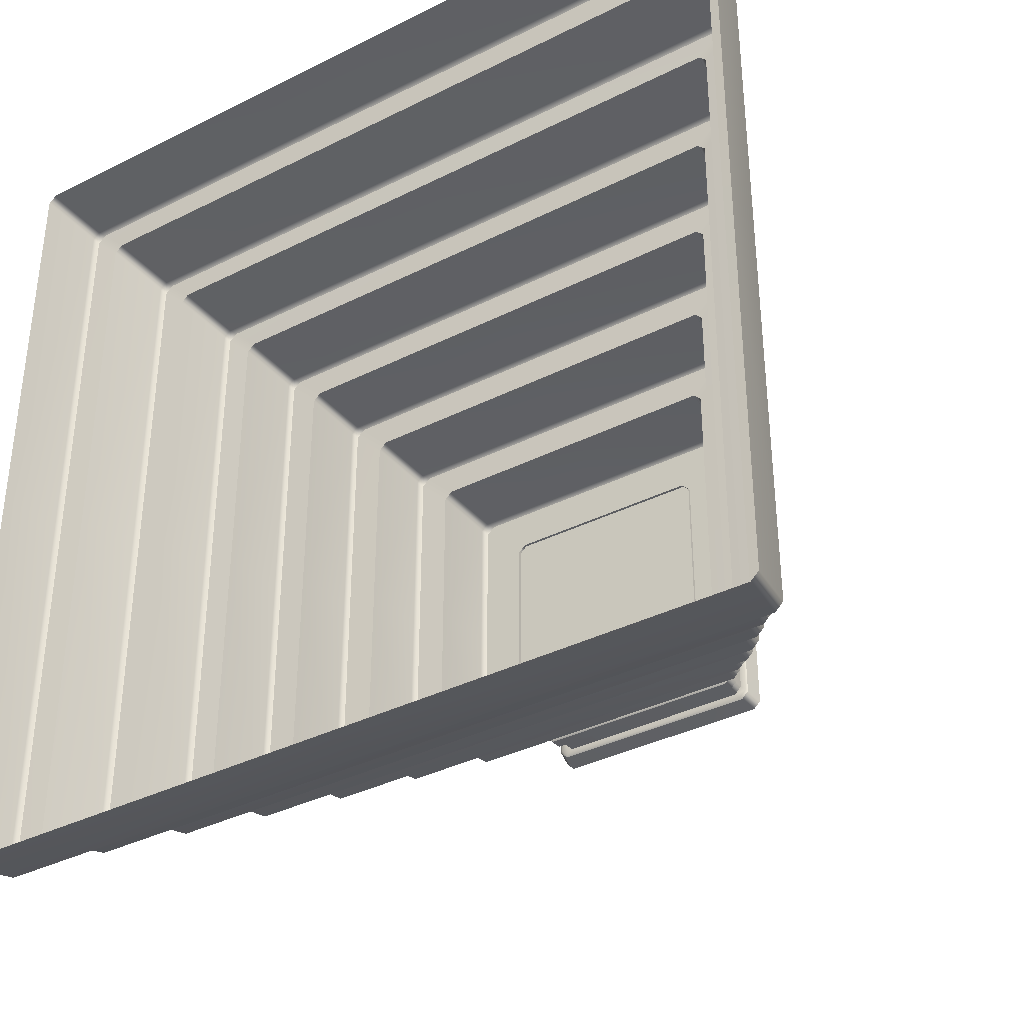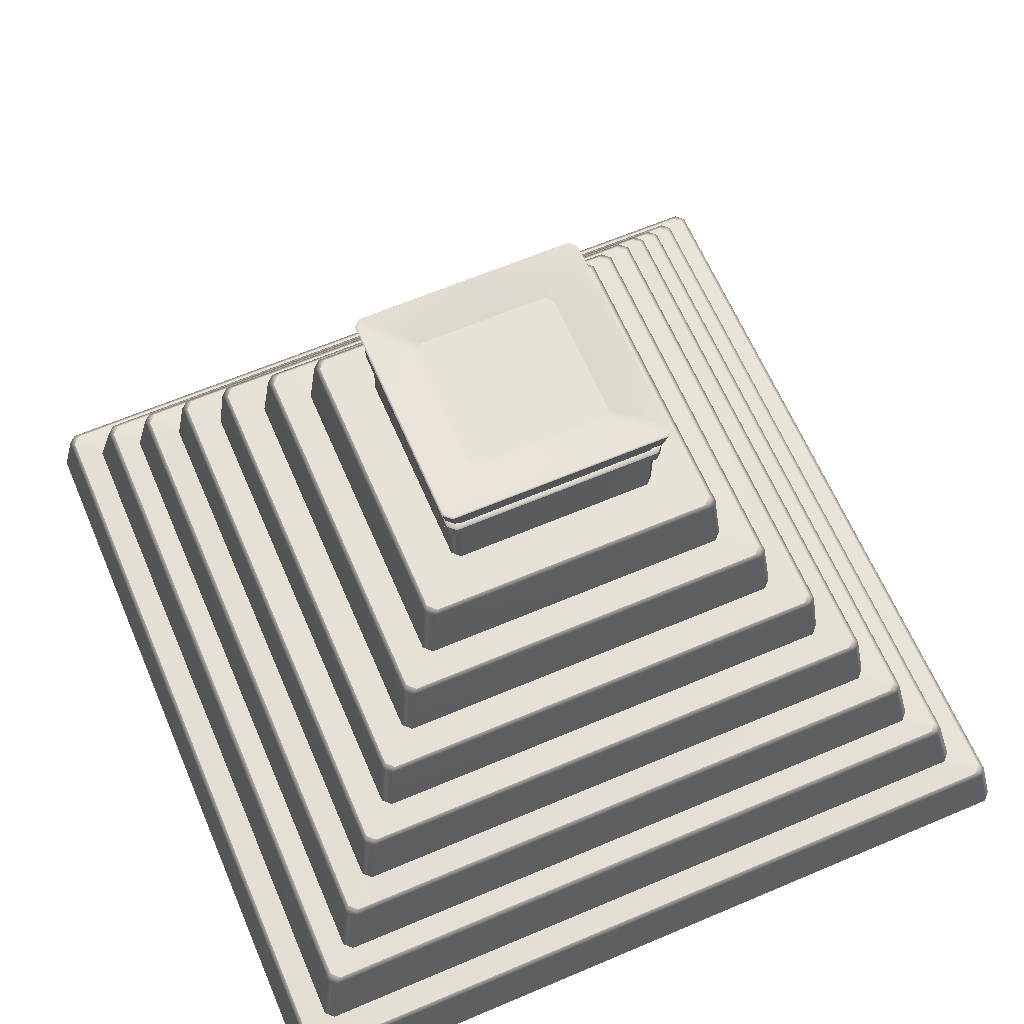
<metadata>
{"format":"obj","ext":"obj","renderer":"f3d","projection":"perspective","resolution":1024,"background":"white","views":[{"elev":-36.7,"azim":33.0,"up":"+Z"},{"elev":63.8,"azim":-113.2,"up":"+Y"}]}
</metadata>
<code>
g default
v -1.201 5.698 1.288
v -1.288 5.698 1.201
v -1.288 6.429 1.201
v -1.201 6.429 1.288
v 1.288 5.698 1.201
v 1.201 5.698 1.288
v 1.201 6.429 1.288
v 1.288 6.429 1.201
v 1.288 6.816 -1.201
v 1.201 6.816 -1.288
v 1.201 6.611 -1.288
v 1.288 6.611 -1.201
v -1.201 6.816 -1.288
v -1.288 6.816 -1.201
v -1.288 6.611 -1.201
v -1.201 6.611 -1.288
v -1.288 6.816 1.201
v -1.201 6.816 1.288
v -1.201 6.611 1.288
v -1.288 6.611 1.201
v 1.201 6.816 1.288
v 1.288 6.816 1.201
v 1.288 6.611 1.201
v 1.201 6.611 1.288
v 1.201 5.698 -1.288
v 1.288 5.698 -1.201
v 1.288 6.429 -1.201
v 1.201 6.429 -1.288
v -1.288 5.698 -1.201
v -1.201 5.698 -1.288
v -1.201 6.429 -1.288
v -1.288 6.429 -1.201
v -1.268 6.816 1.355
v -1.355 6.816 1.268
v -1.375 6.832 1.288
v -1.288 6.832 1.375
v -1.288 6.832 -1.375
v -1.375 6.832 -1.288
v -1.355 6.816 -1.268
v -1.268 6.816 -1.355
v 1.288 6.832 1.375
v 1.375 6.832 1.288
v 1.355 6.816 1.268
v 1.268 6.816 1.355
v 1.268 6.816 -1.355
v 1.355 6.816 -1.268
v 1.375 6.832 -1.288
v 1.288 6.832 -1.375
v 1.312 7.081 1.399
v 1.399 7.081 1.312
v 1.417 7.062 1.33
v 1.33 7.062 1.417
v 1.33 7.062 -1.417
v 1.417 7.062 -1.33
v 1.399 7.081 -1.312
v 1.312 7.081 -1.399
v -1.33 7.062 1.417
v -1.417 7.062 1.33
v -1.399 7.081 1.312
v -1.312 7.081 1.399
v -1.312 7.081 -1.399
v -1.399 7.081 -1.312
v -1.417 7.062 -1.33
v -1.33 7.062 -1.417
v 1.26 6.593 -1.347
v 1.347 6.593 -1.26
v 1.329 6.611 -1.242
v 1.242 6.611 -1.329
v 1.242 6.611 1.329
v 1.329 6.611 1.242
v 1.347 6.593 1.26
v 1.26 6.593 1.347
v -1.242 6.611 -1.329
v -1.329 6.611 -1.242
v -1.347 6.593 -1.26
v -1.26 6.593 -1.347
v -1.329 6.611 1.242
v -1.242 6.611 1.329
v -1.26 6.593 1.347
v -1.347 6.593 1.26
v 1.242 6.429 -1.329
v 1.329 6.429 -1.242
v 1.347 6.447 -1.26
v 1.26 6.447 -1.347
v 1.26 6.447 1.347
v 1.347 6.447 1.26
v 1.329 6.429 1.242
v 1.242 6.429 1.329
v -1.26 6.447 -1.347
v -1.347 6.447 -1.26
v -1.329 6.429 -1.242
v -1.242 6.429 -1.329
v -1.347 6.447 1.26
v -1.26 6.447 1.347
v -1.242 6.429 1.329
v -1.329 6.429 1.242
v -0.7845 6.987 0.8716
v -0.8716 6.987 0.7845
v 0.8716 6.987 0.7845
v 0.7845 6.987 0.8716
v 0.7845 6.987 -0.8716
v 0.8716 6.987 -0.7845
v -0.8716 6.987 -0.7845
v -0.7845 6.987 -0.8716
v 0 5.698 1.288
v 0 6.429 1.288
v 0 6.429 1.329
v 0 6.447 1.347
v 0 6.593 1.347
v 0 6.611 1.329
v 0 6.611 1.288
v 0 6.816 1.288
v 0 6.816 1.355
v 0 6.832 1.375
v 0 7.062 1.417
v 0 7.081 1.399
v 0 6.987 0.8716
v 0 6.987 -0.8716
v 0 7.081 -1.399
v 0 7.062 -1.417
v 0 6.832 -1.375
v 0 6.816 -1.355
v 0 6.816 -1.288
v 0 6.611 -1.288
v 0 6.611 -1.329
v 0 6.593 -1.347
v 0 6.447 -1.347
v 0 6.429 -1.329
v 0 6.429 -1.288
v 0 5.698 -1.288
v 1.288 5.698 0
v 1.288 6.429 0
v 1.329 6.429 0
v 1.347 6.447 0
v 1.347 6.593 0
v 1.329 6.611 0
v 1.288 6.611 0
v 1.288 6.816 0
v 1.355 6.816 0
v 1.375 6.832 0
v 1.417 7.062 0
v 1.399 7.081 0
v 0.8716 6.987 0
v 0.7845 6.987 0
v 0 6.987 0
v -0.7845 6.987 0
v -0.8716 6.987 0
v -1.399 7.081 0
v -1.417 7.062 0
v -1.375 6.832 0
v -1.355 6.816 0
v -1.288 6.816 0
v -1.288 6.611 0
v -1.329 6.611 0
v -1.347 6.593 0
v -1.347 6.447 0
v -1.329 6.429 0
v -1.288 6.429 0
v -1.288 5.698 0
v 0 2.457 3.473
v 0 1.638 3.982
v 0 0.819 4.491
v 0 0 5
v 0 0 -5
v 0 0.819 -4.491
v 0 1.638 -3.982
v 0 2.457 -3.473
v 0 3.276 -2.964
v 0 4.095 -2.455
v 0 4.914 -1.946
v 0 4.914 1.946
v 0 4.095 2.455
v 0 3.276 2.964
v 3.473 2.457 0
v 3.982 1.638 0
v 4.491 0.819 0
v 5 0 0
v -5 0 0
v -4.491 0.819 0
v -3.982 1.638 0
v -3.473 2.457 0
v -2.964 3.276 0
v -2.455 4.095 0
v -1.946 4.914 0
v 0 5.733 0
v 1.946 4.914 0
v 2.455 4.095 0
v 2.964 3.276 0
v 0 5.679 1.869
v 0 5.733 1.81
v 0 5.679 -1.869
v 0 5.733 -1.81
v -1.869 5.679 0
v -1.81 5.733 0
v 1.81 5.733 0
v 1.869 5.679 0
v -2.366 4.85 0
v -2.308 4.904 0
v 0 4.85 -2.366
v 0 4.904 -2.308
v 2.308 4.904 0
v 2.366 4.85 0
v 0 4.904 2.308
v 0 4.85 2.366
v -2.881 4.032 0
v -2.822 4.086 0
v 0 4.032 -2.881
v 0 4.086 -2.822
v 2.822 4.086 0
v 2.881 4.032 0
v 0 4.086 2.822
v 0 4.032 2.881
v -3.367 3.217 0
v -3.308 3.27 0
v 0 3.217 -3.367
v 0 3.27 -3.308
v 3.367 3.217 0
v 3.308 3.27 0
v 0 3.217 3.367
v 0 3.27 3.308
v -3.844 2.388 0
v -3.784 2.44 0
v 0 2.388 -3.844
v 0 2.44 -3.784
v 3.784 2.44 0
v 3.844 2.388 0
v 0 2.44 3.784
v 0 2.388 3.844
v -4.328 1.574 0
v -4.267 1.625 0
v 0 1.574 -4.328
v 0 1.625 -4.267
v 4.267 1.625 0
v 4.328 1.574 0
v 0 1.625 4.267
v 0 1.574 4.328
v -4.863 0.7476 0
v -4.803 0.8004 0
v 0 0.7476 -4.863
v 0 0.8004 -4.803
v 4.803 0.8004 0
v 4.863 0.7476 0
v 0 0.8004 4.803
v 0 0.7476 4.863
v -1.81 5.733 1.717
v -1.717 5.733 1.81
v -1.776 5.679 1.869
v -1.869 5.679 1.776
v 1.869 5.679 1.776
v 1.776 5.679 1.869
v 1.81 5.733 1.717
v 1.717 5.733 1.81
v -1.717 5.733 -1.81
v -1.81 5.733 -1.717
v -1.869 5.679 -1.776
v -1.776 5.679 -1.869
v 1.776 5.679 -1.869
v 1.869 5.679 -1.776
v 1.81 5.733 -1.717
v 1.717 5.733 -1.81
v -2.308 4.904 2.214
v -2.214 4.904 2.308
v -2.273 4.85 2.366
v -2.366 4.85 2.273
v -2.214 4.904 -2.308
v -2.308 4.904 -2.214
v -2.366 4.85 -2.273
v -2.273 4.85 -2.366
v 2.308 4.904 -2.214
v 2.214 4.904 -2.308
v 2.273 4.85 -2.366
v 2.366 4.85 -2.273
v 2.214 4.904 2.308
v 2.308 4.904 2.214
v 2.366 4.85 2.273
v 2.273 4.85 2.366
v -2.822 4.086 2.729
v -2.729 4.086 2.822
v -2.788 4.032 2.881
v -2.881 4.032 2.788
v -2.729 4.086 -2.822
v -2.822 4.086 -2.729
v -2.881 4.032 -2.788
v -2.788 4.032 -2.881
v 2.822 4.086 -2.729
v 2.729 4.086 -2.822
v 2.788 4.032 -2.881
v 2.881 4.032 -2.788
v 2.729 4.086 2.822
v 2.822 4.086 2.729
v 2.881 4.032 2.788
v 2.788 4.032 2.881
v -3.308 3.27 3.214
v -3.214 3.27 3.308
v -3.274 3.217 3.367
v -3.367 3.217 3.274
v -3.214 3.27 -3.308
v -3.308 3.27 -3.214
v -3.367 3.217 -3.274
v -3.274 3.217 -3.367
v 3.308 3.27 -3.214
v 3.214 3.27 -3.308
v 3.274 3.217 -3.367
v 3.367 3.217 -3.274
v 3.214 3.27 3.308
v 3.308 3.27 3.214
v 3.367 3.217 3.274
v 3.274 3.217 3.367
v -3.784 2.44 3.691
v -3.691 2.44 3.784
v -3.751 2.388 3.844
v -3.844 2.388 3.751
v -3.691 2.44 -3.784
v -3.784 2.44 -3.691
v -3.844 2.388 -3.751
v -3.751 2.388 -3.844
v 3.784 2.44 -3.691
v 3.691 2.44 -3.784
v 3.751 2.388 -3.844
v 3.844 2.388 -3.751
v 3.691 2.44 3.784
v 3.784 2.44 3.691
v 3.844 2.388 3.751
v 3.751 2.388 3.844
v -4.267 1.625 4.174
v -4.174 1.625 4.267
v -4.234 1.574 4.328
v -4.328 1.574 4.234
v -4.174 1.625 -4.267
v -4.267 1.625 -4.174
v -4.328 1.574 -4.234
v -4.234 1.574 -4.328
v 4.267 1.625 -4.174
v 4.174 1.625 -4.267
v 4.234 1.574 -4.328
v 4.328 1.574 -4.234
v 4.174 1.625 4.267
v 4.267 1.625 4.174
v 4.328 1.574 4.234
v 4.234 1.574 4.328
v -4.803 0.8004 4.71
v -4.71 0.8004 4.803
v -4.769 0.7476 4.863
v -4.863 0.7476 4.769
v -4.71 0.8004 -4.803
v -4.803 0.8004 -4.71
v -4.863 0.7476 -4.769
v -4.769 0.7476 -4.863
v 4.803 0.8004 -4.71
v 4.71 0.8004 -4.803
v 4.769 0.7476 -4.863
v 4.863 0.7476 -4.769
v 4.71 0.8004 4.803
v 4.803 0.8004 4.71
v 4.863 0.7476 4.769
v 4.769 0.7476 4.863
v 4.907 0 5
v 5 0 4.907
v 5 0 -4.907
v 4.907 0 -5
v -4.907 0 -5
v -5 0 -4.907
v -1.946 4.914 -1.853
v -1.853 4.914 -1.946
v 1.853 4.914 -1.946
v 1.946 4.914 -1.853
v 1.946 4.914 1.853
v 1.853 4.914 1.946
v -2.455 4.095 -2.362
v -2.362 4.095 -2.455
v 2.362 4.095 -2.455
v 2.455 4.095 -2.362
v 2.455 4.095 2.362
v 2.362 4.095 2.455
v -2.964 3.276 -2.871
v -2.871 3.276 -2.964
v 2.871 3.276 -2.964
v 2.964 3.276 -2.871
v 2.964 3.276 2.871
v 2.871 3.276 2.964
v -3.473 2.457 -3.38
v -3.38 2.457 -3.473
v 3.38 2.457 -3.473
v 3.473 2.457 -3.38
v 3.473 2.457 3.38
v 3.38 2.457 3.473
v -3.982 1.638 -3.889
v -3.889 1.638 -3.982
v 3.889 1.638 -3.982
v 3.982 1.638 -3.889
v 3.982 1.638 3.889
v 3.889 1.638 3.982
v -4.491 0.819 -4.398
v -4.398 0.819 -4.491
v 4.398 0.819 -4.491
v 4.491 0.819 -4.398
v 4.491 0.819 4.398
v 4.398 0.819 4.491
v -3.38 2.457 3.473
v -3.473 2.457 3.38
v -3.889 1.638 3.982
v -3.982 1.638 3.889
v -4.398 0.819 4.491
v -4.491 0.819 4.398
v -5 0 4.907
v -4.907 0 5
v -1.853 4.914 1.946
v -1.946 4.914 1.853
v -2.362 4.095 2.455
v -2.455 4.095 2.362
v -2.871 3.276 2.964
v -2.964 3.276 2.871
v 1.717 5.733 0
v -1.717 5.733 0
g temple_base menu_temple
f 146 97 145
f 145 97 117
f 2 1 3
f 3 1 4
f 3 4 96
f 96 4 95
f 6 5 7
f 7 5 8
f 7 8 88
f 88 8 87
f 9 10 46
f 46 10 45
f 10 9 11
f 11 9 12
f 11 12 68
f 68 12 67
f 13 14 40
f 40 14 39
f 14 13 15
f 15 13 16
f 15 16 74
f 74 16 73
f 17 18 34
f 34 18 33
f 18 17 19
f 19 17 20
f 19 20 78
f 78 20 77
f 21 22 44
f 44 22 43
f 22 21 23
f 23 21 24
f 23 24 70
f 70 24 69
f 26 25 27
f 27 25 28
f 27 28 82
f 82 28 81
f 30 29 31
f 31 29 32
f 31 32 92
f 92 32 91
f 34 33 35
f 35 33 36
f 35 36 58
f 58 36 57
f 37 38 64
f 64 38 63
f 38 37 39
f 39 37 40
f 41 42 52
f 52 42 51
f 42 41 43
f 43 41 44
f 46 45 47
f 47 45 48
f 47 48 54
f 54 48 53
f 49 50 100
f 100 50 99
f 50 49 51
f 51 49 52
f 54 53 55
f 55 53 56
f 55 56 102
f 102 56 101
f 58 57 59
f 59 57 60
f 59 60 98
f 98 60 97
f 61 62 104
f 104 62 103
f 62 61 63
f 63 61 64
f 65 66 84
f 84 66 83
f 66 65 67
f 67 65 68
f 70 69 71
f 71 69 72
f 71 72 86
f 86 72 85
f 74 73 75
f 75 73 76
f 75 76 90
f 90 76 89
f 78 77 79
f 79 77 80
f 79 80 94
f 94 80 93
f 82 81 83
f 83 81 84
f 86 85 87
f 87 85 88
f 90 89 91
f 91 89 92
f 94 93 95
f 95 93 96
f 13 123 16
f 16 123 124
f 153 20 152
f 152 20 17
f 19 111 18
f 18 111 112
f 23 137 22
f 22 137 138
f 31 129 30
f 30 129 130
f 158 159 3
f 3 159 2
f 4 1 106
f 106 1 105
f 8 5 132
f 132 5 131
f 35 150 34
f 34 150 151
f 36 33 114
f 114 33 113
f 42 43 140
f 140 43 139
f 51 141 50
f 50 141 142
f 116 60 115
f 115 60 57
f 58 59 149
f 149 59 148
f 64 61 120
f 120 61 119
f 122 40 121
f 121 40 37
f 136 70 135
f 135 70 71
f 125 126 73
f 73 126 76
f 154 155 77
f 77 155 80
f 133 134 87
f 87 134 86
f 128 92 127
f 127 92 89
f 157 96 156
f 156 96 93
f 94 95 108
f 108 95 107
f 79 109 78
f 78 109 110
f 114 115 36
f 36 115 57
f 64 120 37
f 37 120 121
f 140 141 42
f 42 141 51
f 150 35 149
f 149 35 58
f 76 126 89
f 89 126 127
f 156 93 155
f 155 93 80
f 94 108 79
f 79 108 109
f 86 134 71
f 71 134 135
f 112 113 18
f 18 113 33
f 117 97 116
f 116 97 60
f 61 104 119
f 119 104 118
f 123 13 122
f 122 13 40
f 138 139 22
f 22 139 43
f 143 99 142
f 142 99 50
f 152 17 151
f 151 17 34
f 59 98 148
f 148 98 147
f 124 125 16
f 16 125 73
f 129 31 128
f 128 31 92
f 158 3 157
f 157 3 96
f 153 154 20
f 20 154 77
f 106 107 4
f 4 107 95
f 111 19 110
f 110 19 78
f 132 133 8
f 8 133 87
f 137 23 136
f 136 23 70
f 100 99 144
f 144 99 143
f 97 146 98
f 98 146 147
f 106 105 7
f 7 105 6
f 106 7 107
f 107 7 88
f 107 88 108
f 108 88 85
f 109 108 72
f 72 108 85
f 110 109 69
f 69 109 72
f 111 110 24
f 24 110 69
f 112 111 21
f 21 111 24
f 112 21 113
f 113 21 44
f 113 44 114
f 114 44 41
f 114 41 115
f 115 41 52
f 52 49 115
f 115 49 116
f 49 100 116
f 116 100 117
f 145 117 144
f 144 117 100
f 118 101 119
f 119 101 56
f 119 56 120
f 120 56 53
f 121 120 48
f 48 120 53
f 48 45 121
f 121 45 122
f 123 122 10
f 10 122 45
f 124 123 11
f 11 123 10
f 124 11 125
f 125 11 68
f 65 126 68
f 68 126 125
f 127 126 84
f 84 126 65
f 84 81 127
f 127 81 128
f 129 128 28
f 28 128 81
f 130 129 25
f 25 129 28
f 132 131 27
f 27 131 26
f 132 27 133
f 133 27 82
f 83 134 82
f 82 134 133
f 135 134 66
f 66 134 83
f 66 67 135
f 135 67 136
f 137 136 12
f 12 136 67
f 138 137 9
f 9 137 12
f 138 9 139
f 139 9 46
f 139 46 140
f 140 46 47
f 140 47 141
f 141 47 54
f 142 141 55
f 55 141 54
f 55 102 142
f 142 102 143
f 101 144 102
f 102 144 143
f 118 145 101
f 101 145 144
f 104 146 118
f 118 146 145
f 147 146 103
f 103 146 104
f 147 103 148
f 148 103 62
f 148 62 149
f 149 62 63
f 150 149 38
f 38 149 63
f 151 150 39
f 39 150 38
f 152 151 14
f 14 151 39
f 15 153 14
f 14 153 152
f 153 15 154
f 154 15 74
f 75 155 74
f 74 155 154
f 90 156 75
f 75 156 155
f 90 91 156
f 156 91 157
f 158 157 32
f 32 157 91
f 32 29 158
f 158 29 159
f 185 413 192
f 192 413 260
f 253 414 192
f 192 414 185
f 190 252 185
f 185 252 413
f 414 246 185
f 185 246 190
f 246 245 247
f 247 245 248
f 247 248 407
f 407 248 408
f 249 250 367
f 367 250 368
f 250 249 252
f 252 249 251
f 254 253 255
f 255 253 256
f 255 256 363
f 363 256 364
f 257 258 365
f 365 258 366
f 258 257 259
f 259 257 260
f 261 262 408
f 408 262 407
f 262 261 263
f 263 261 264
f 263 264 409
f 409 264 410
f 265 266 364
f 364 266 363
f 266 265 267
f 267 265 268
f 267 268 369
f 369 268 370
f 269 270 366
f 366 270 365
f 270 269 271
f 271 269 272
f 271 272 371
f 371 272 372
f 273 274 368
f 368 274 367
f 274 273 275
f 275 273 276
f 275 276 373
f 373 276 374
f 277 278 410
f 410 278 409
f 278 277 279
f 279 277 280
f 279 280 411
f 411 280 412
f 281 282 370
f 370 282 369
f 282 281 283
f 283 281 284
f 283 284 375
f 375 284 376
f 285 286 372
f 372 286 371
f 286 285 287
f 287 285 288
f 287 288 377
f 377 288 378
f 289 290 374
f 374 290 373
f 290 289 291
f 291 289 292
f 291 292 379
f 379 292 380
f 293 294 412
f 412 294 411
f 294 293 295
f 295 293 296
f 295 296 399
f 399 296 400
f 297 298 376
f 376 298 375
f 298 297 299
f 299 297 300
f 299 300 381
f 381 300 382
f 301 302 378
f 378 302 377
f 302 301 303
f 303 301 304
f 303 304 383
f 383 304 384
f 305 306 380
f 380 306 379
f 306 305 307
f 307 305 308
f 307 308 385
f 385 308 386
f 309 310 400
f 400 310 399
f 310 309 311
f 311 309 312
f 311 312 401
f 401 312 402
f 313 314 382
f 382 314 381
f 314 313 315
f 315 313 316
f 315 316 387
f 387 316 388
f 317 318 384
f 384 318 383
f 318 317 319
f 319 317 320
f 319 320 389
f 389 320 390
f 321 322 386
f 386 322 385
f 322 321 323
f 323 321 324
f 323 324 391
f 391 324 392
f 325 326 402
f 402 326 401
f 326 325 327
f 327 325 328
f 327 328 403
f 403 328 404
f 329 330 388
f 388 330 387
f 330 329 331
f 331 329 332
f 331 332 393
f 393 332 394
f 333 334 390
f 390 334 389
f 334 333 335
f 335 333 336
f 335 336 395
f 395 336 396
f 337 338 392
f 392 338 391
f 338 337 339
f 339 337 340
f 339 340 397
f 397 340 398
f 341 342 404
f 404 342 403
f 342 341 343
f 343 341 344
f 343 344 406
f 406 344 405
f 345 346 394
f 394 346 393
f 346 345 347
f 347 345 348
f 347 348 362
f 362 348 361
f 349 350 396
f 396 350 395
f 350 349 351
f 351 349 352
f 351 352 360
f 360 352 359
f 353 354 398
f 398 354 397
f 354 353 355
f 355 353 356
f 355 356 358
f 358 356 357
f 247 189 246
f 246 189 190
f 248 245 193
f 193 245 194
f 190 189 252
f 252 189 250
f 255 193 254
f 254 193 194
f 256 253 191
f 191 253 192
f 192 260 191
f 191 260 257
f 249 196 251
f 251 196 195
f 195 196 259
f 259 196 258
f 263 204 262
f 262 204 203
f 264 261 197
f 197 261 198
f 198 266 197
f 197 266 267
f 268 265 199
f 199 265 200
f 200 270 199
f 199 270 271
f 272 269 202
f 202 269 201
f 201 274 202
f 202 274 275
f 276 273 204
f 204 273 203
f 279 212 278
f 278 212 211
f 280 277 205
f 205 277 206
f 206 282 205
f 205 282 283
f 284 281 207
f 207 281 208
f 208 286 207
f 207 286 287
f 288 285 210
f 210 285 209
f 209 290 210
f 210 290 291
f 292 289 212
f 212 289 211
f 295 219 294
f 294 219 220
f 296 293 213
f 213 293 214
f 214 298 213
f 213 298 299
f 300 297 215
f 215 297 216
f 216 302 215
f 215 302 303
f 304 301 217
f 217 301 218
f 218 306 217
f 217 306 307
f 308 305 219
f 219 305 220
f 311 228 310
f 310 228 227
f 312 309 221
f 221 309 222
f 222 314 221
f 221 314 315
f 316 313 223
f 223 313 224
f 224 318 223
f 223 318 319
f 320 317 226
f 226 317 225
f 225 322 226
f 226 322 323
f 324 321 228
f 228 321 227
f 327 236 326
f 326 236 235
f 328 325 229
f 229 325 230
f 230 330 229
f 229 330 331
f 332 329 231
f 231 329 232
f 232 334 231
f 231 334 335
f 336 333 234
f 234 333 233
f 233 338 234
f 234 338 339
f 340 337 236
f 236 337 235
f 343 244 342
f 342 244 243
f 344 341 237
f 237 341 238
f 238 346 237
f 237 346 347
f 348 345 239
f 239 345 240
f 240 350 239
f 239 350 351
f 352 349 242
f 242 349 241
f 241 354 242
f 242 354 355
f 356 353 244
f 244 353 243
f 357 356 163
f 163 356 244
f 239 351 164
f 164 351 360
f 359 352 177
f 177 352 242
f 362 178 347
f 347 178 237
f 363 184 255
f 255 184 193
f 191 257 170
f 170 257 365
f 366 258 186
f 186 258 196
f 368 250 171
f 171 250 189
f 369 183 267
f 267 183 197
f 199 271 169
f 169 271 371
f 372 272 187
f 187 272 202
f 374 276 172
f 172 276 204
f 375 182 283
f 283 182 205
f 207 287 168
f 168 287 377
f 378 288 188
f 188 288 210
f 380 292 173
f 173 292 212
f 381 181 299
f 299 181 213
f 215 303 167
f 167 303 383
f 384 304 174
f 174 304 217
f 386 308 160
f 160 308 219
f 387 180 315
f 315 180 221
f 223 319 166
f 166 319 389
f 390 320 175
f 175 320 226
f 392 324 161
f 161 324 228
f 393 179 331
f 331 179 229
f 231 335 165
f 165 335 395
f 396 336 176
f 176 336 234
f 398 340 162
f 162 340 236
f 266 198 363
f 363 198 184
f 170 365 200
f 200 365 270
f 269 366 201
f 201 366 186
f 273 368 203
f 203 368 171
f 282 206 369
f 369 206 183
f 169 371 208
f 208 371 286
f 285 372 209
f 209 372 187
f 289 374 211
f 211 374 172
f 298 214 375
f 375 214 182
f 168 377 216
f 216 377 302
f 188 218 378
f 378 218 301
f 173 220 380
f 380 220 305
f 314 222 381
f 381 222 181
f 167 383 224
f 224 383 318
f 317 384 225
f 225 384 174
f 321 386 227
f 227 386 160
f 330 230 387
f 387 230 180
f 166 389 232
f 232 389 334
f 333 390 233
f 233 390 175
f 337 392 235
f 235 392 161
f 346 238 393
f 393 238 179
f 165 395 240
f 240 395 350
f 349 396 241
f 241 396 176
f 353 398 243
f 243 398 162
f 399 160 295
f 295 160 219
f 310 227 399
f 399 227 160
f 401 161 311
f 311 161 228
f 326 235 401
f 401 235 161
f 403 162 327
f 327 162 236
f 342 243 403
f 403 243 162
f 406 163 343
f 343 163 244
f 239 164 348
f 348 164 361
f 165 240 394
f 394 240 345
f 231 165 332
f 332 165 394
f 166 232 388
f 388 232 329
f 223 166 316
f 316 166 388
f 167 224 382
f 382 224 313
f 215 167 300
f 300 167 382
f 168 216 376
f 376 216 297
f 207 168 284
f 284 168 376
f 169 208 370
f 370 208 281
f 199 169 268
f 268 169 370
f 170 200 364
f 364 200 265
f 191 170 256
f 256 170 364
f 407 171 247
f 247 171 189
f 262 203 407
f 407 203 171
f 409 172 263
f 263 172 204
f 278 211 409
f 409 211 172
f 411 173 279
f 279 173 212
f 294 220 411
f 411 220 173
f 385 174 307
f 307 174 217
f 322 225 385
f 385 225 174
f 391 175 323
f 323 175 226
f 338 233 391
f 391 233 175
f 397 176 339
f 339 176 234
f 354 241 397
f 397 241 176
f 358 177 355
f 355 177 242
f 237 178 344
f 344 178 405
f 179 238 404
f 404 238 341
f 229 179 328
f 328 179 404
f 180 230 402
f 402 230 325
f 221 180 312
f 312 180 402
f 181 222 400
f 400 222 309
f 213 181 296
f 296 181 400
f 182 214 412
f 412 214 293
f 205 182 280
f 280 182 412
f 183 206 410
f 410 206 277
f 197 183 264
f 264 183 410
f 184 198 408
f 408 198 261
f 193 184 248
f 248 184 408
f 367 186 249
f 249 186 196
f 274 201 367
f 367 201 186
f 373 187 275
f 275 187 202
f 290 209 373
f 373 209 187
f 379 188 291
f 291 188 210
f 306 218 379
f 379 218 188
f 252 251 413
f 413 251 195
f 260 413 259
f 259 413 195
f 194 414 254
f 254 414 253
f 246 414 245
f 245 414 194

</code>
